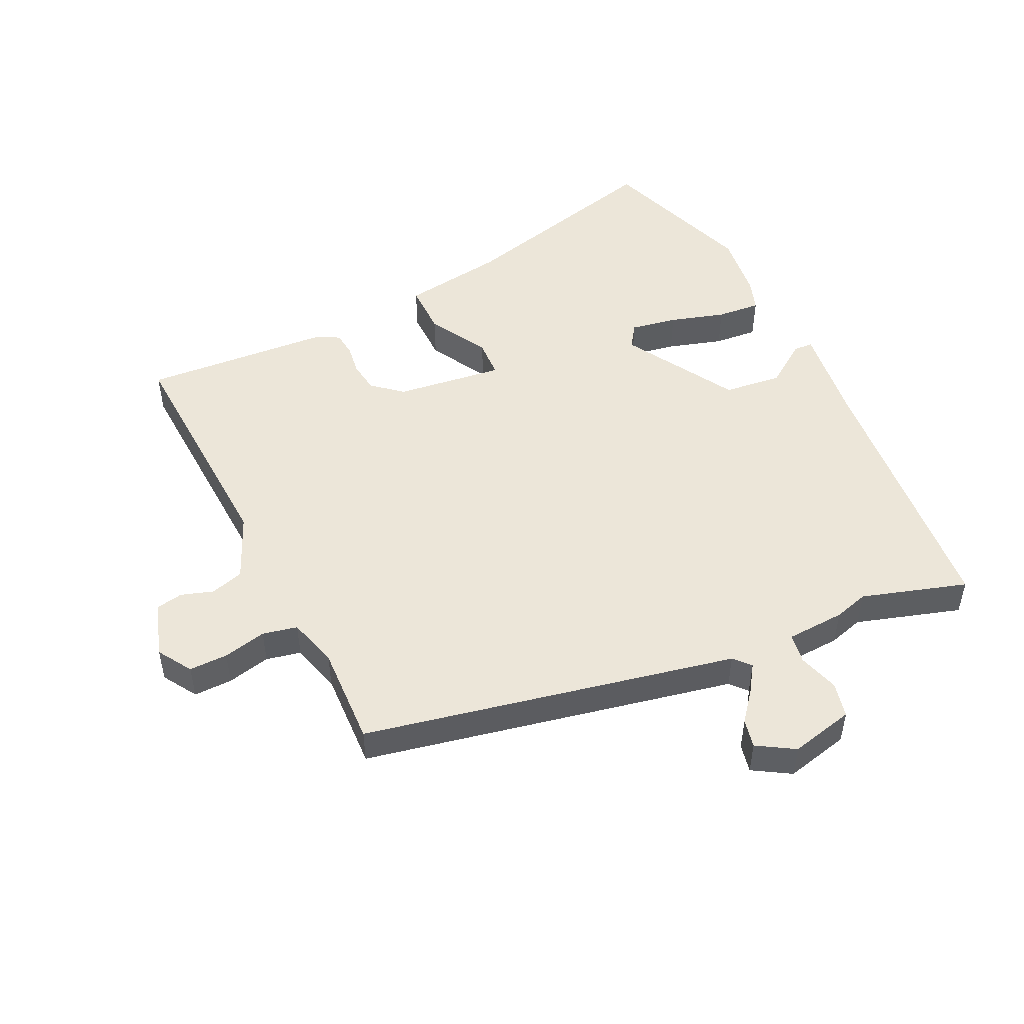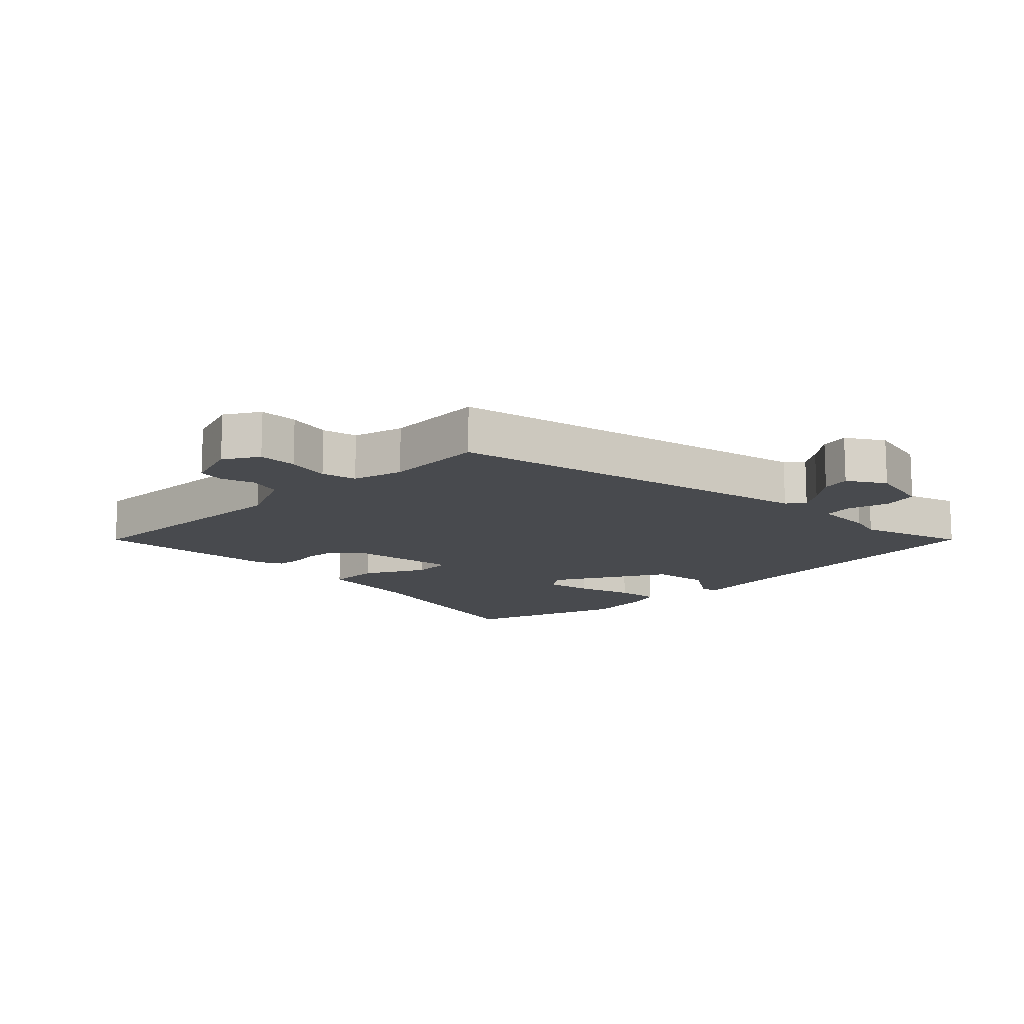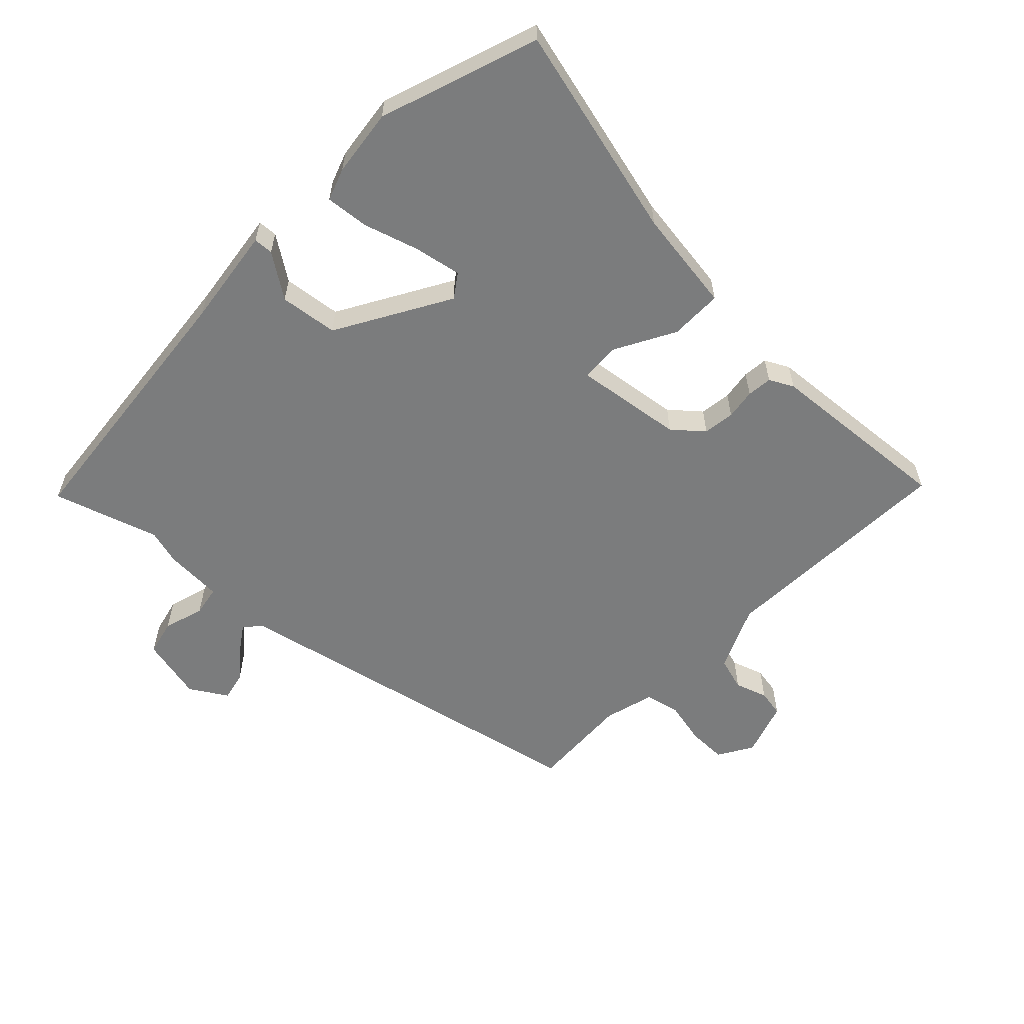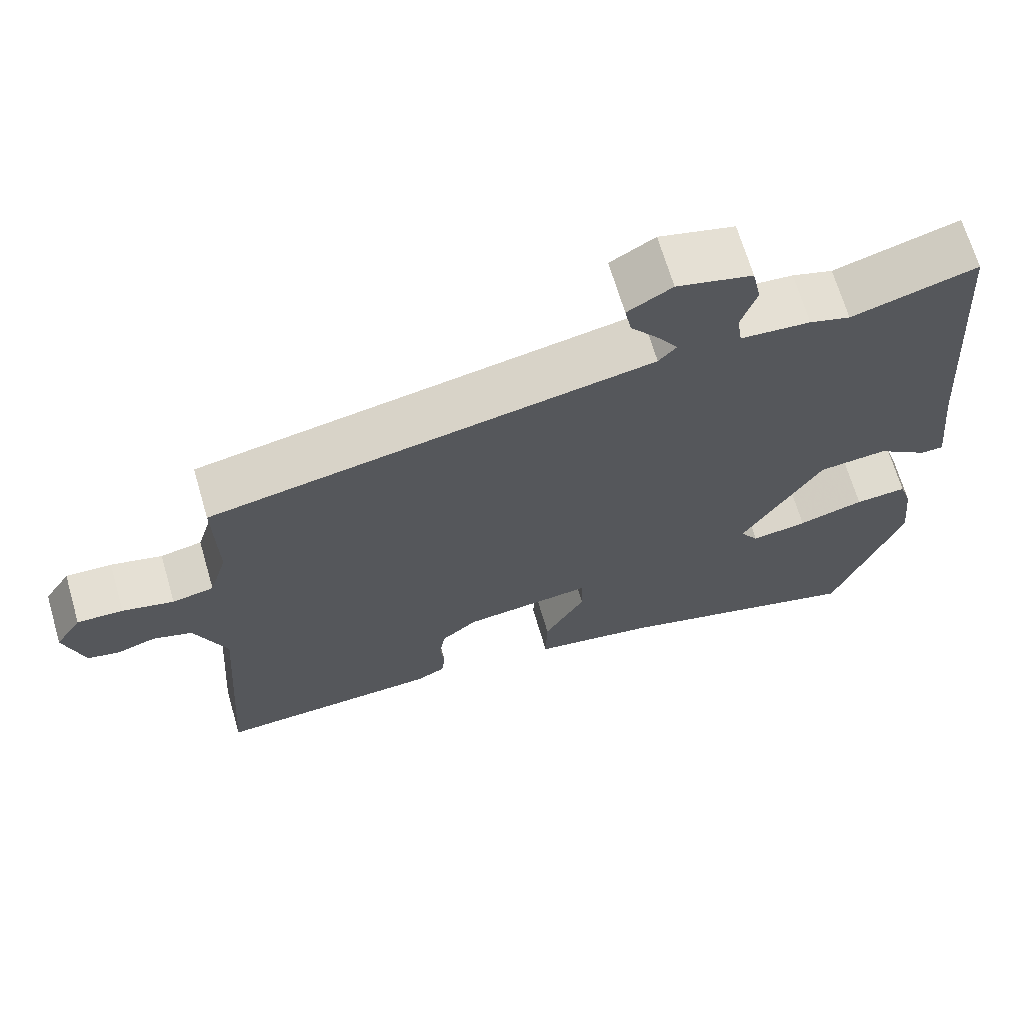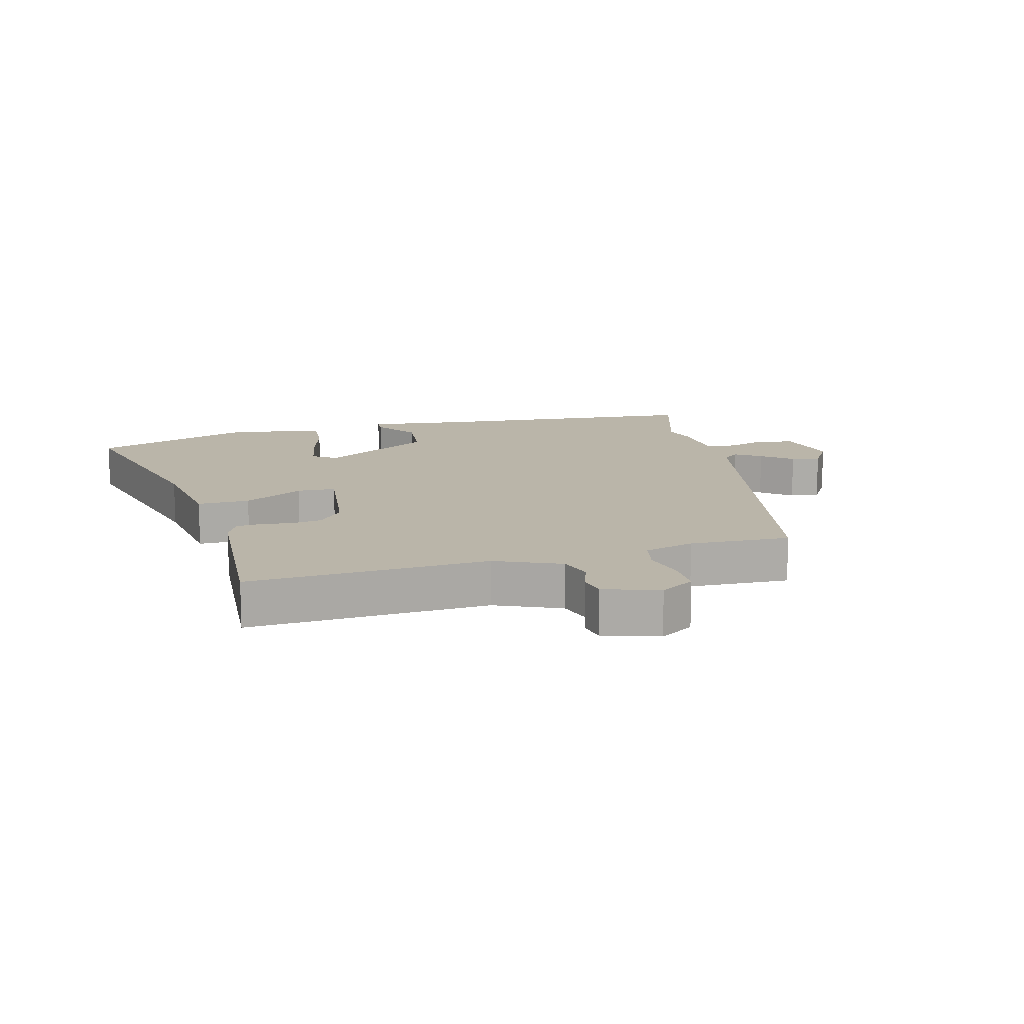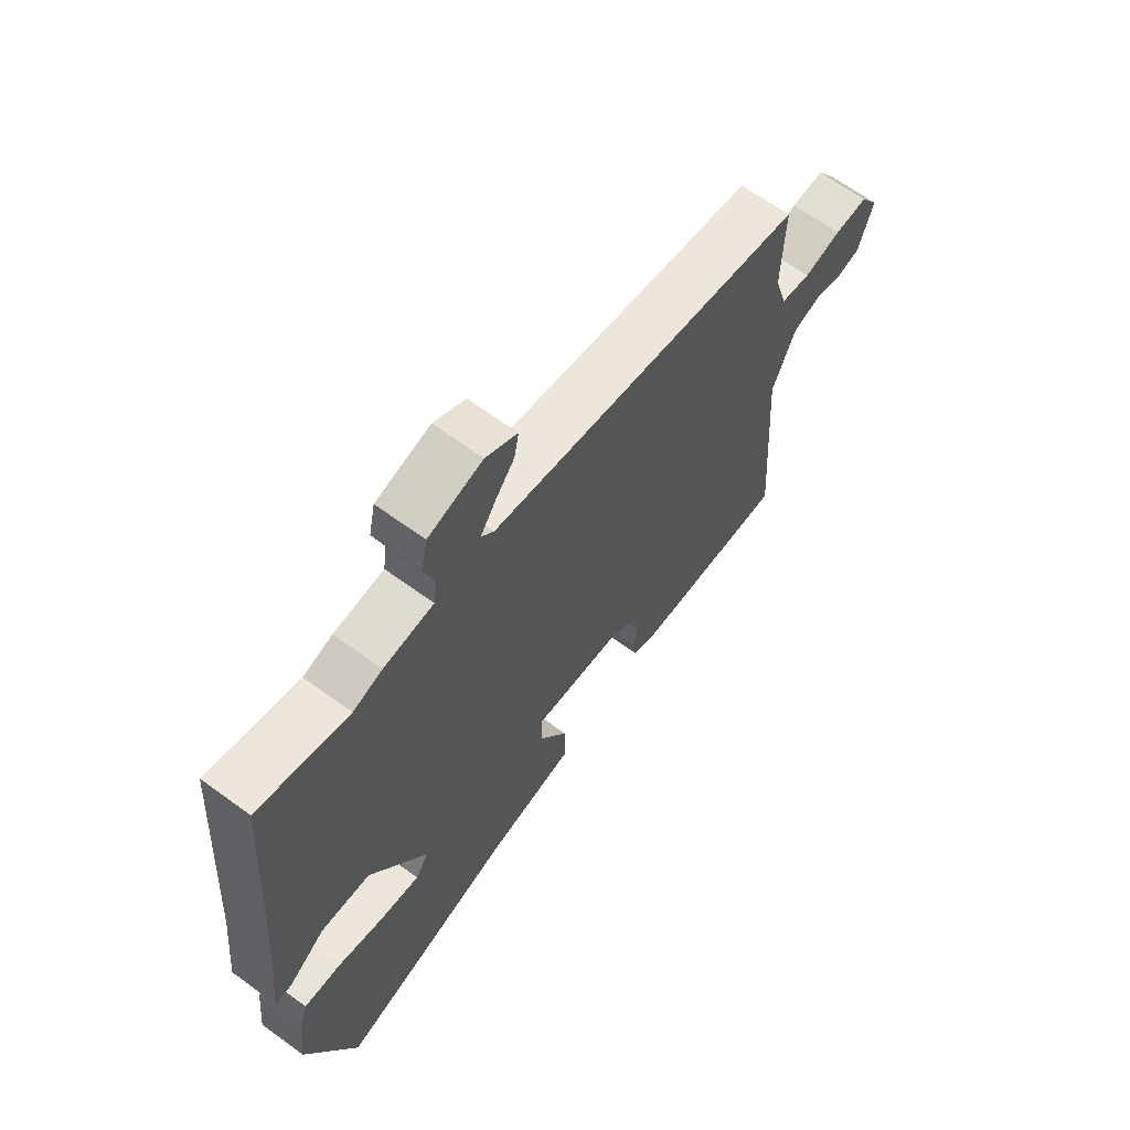
<metadata>
{"format":"obj","ext":"obj","renderer":"f3d","projection":"perspective","resolution":1024,"background":"white","views":[{"elev":49.5,"azim":-24.6,"up":"+Y"},{"elev":-13.2,"azim":-43.3,"up":"+Y"},{"elev":-58.6,"azim":137.5,"up":"+Y"},{"elev":67.7,"azim":-16.3,"up":"+Z"},{"elev":13.6,"azim":-104.1,"up":"+Y"},{"elev":65.6,"azim":126.3,"up":"+Z"}]}
</metadata>
<code>
v 0.54 0.07 -0.392
v 0.447 0.07 -0.643
v 0.106 0.07 -0.549
v -0.058 0.07 -0.522
v -0.056 0.07 -0.438
v -0.001 0.07 -0.343
v -0.003 0.07 -0.281
v -0.176 0.07 -0.3
v -0.224 0.07 -0.339
v -0.232 0.07 -0.389
v -0.226 0.07 -0.438
v -0.231 0.07 -0.478
v -0.27 0.07 -0.497
v -0.57 0.07 -0.513
v -0.544 0.07 -0.129
v -0.588 0.07 -0.024
v -0.641 0.07 -0.007
v -0.693 0.07 -0.023
v -0.736 0.07 -0.014
v -0.763 0.07 0.075
v -0.728 0.07 0.129
v -0.666 0.07 0.127
v -0.597 0.07 0.11
v -0.541 0.07 0.121
v -0.517 0.07 0.201
v -0.521 0.07 0.362
v 0.077 0.07 0.474
v 0.101 0.07 0.5
v 0.074 0.07 0.542
v 0.036 0.07 0.591
v 0.027 0.07 0.637
v 0.087 0.07 0.672
v 0.189 0.07 0.646
v 0.201 0.07 0.589
v 0.18 0.07 0.524
v 0.187 0.07 0.476
v 0.281 0.07 0.469
v 0.336 0.07 0.452
v 0.505 0.07 0.501
v 0.537 0.07 0.061
v 0.554 0.07 -0.099
v 0.523 0.07 -0.1
v 0.454 0.07 -0.05
v 0.361 0.07 -0.059
v 0.253 0.07 -0.236
v 0.278 0.07 -0.274
v 0.353 0.07 -0.262
v 0.442 0.07 -0.237
v 0.512 0.07 -0.232
v 0.529 0.07 -0.284
v 0.54 0 -0.392
v 0.447 0 -0.643
v 0.106 0 -0.549
v -0.058 0 -0.522
v -0.056 0 -0.438
v -0.001 0 -0.343
v -0.003 0 -0.281
v -0.176 0 -0.3
v -0.224 0 -0.339
v -0.232 0 -0.389
v -0.226 0 -0.438
v -0.231 0 -0.478
v -0.27 0 -0.497
v -0.57 0 -0.513
v -0.544 0 -0.129
v -0.588 0 -0.024
v -0.641 0 -0.007
v -0.693 0 -0.023
v -0.736 0 -0.014
v -0.763 0 0.075
v -0.728 0 0.129
v -0.666 0 0.127
v -0.597 0 0.11
v -0.541 0 0.121
v -0.517 0 0.201
v -0.521 0 0.362
v 0.077 0 0.474
v 0.101 0 0.5
v 0.074 0 0.542
v 0.036 0 0.591
v 0.027 0 0.637
v 0.087 0 0.672
v 0.189 0 0.646
v 0.201 0 0.589
v 0.18 0 0.524
v 0.187 0 0.476
v 0.281 0 0.469
v 0.336 0 0.452
v 0.505 0 0.501
v 0.537 0 0.061
v 0.554 0 -0.099
v 0.523 0 -0.1
v 0.454 0 -0.05
v 0.361 0 -0.059
v 0.253 0 -0.236
v 0.278 0 -0.274
v 0.353 0 -0.262
v 0.442 0 -0.237
v 0.512 0 -0.232
v 0.529 0 -0.284
f 1 2 3
f 50 1 3
f 49 50 3
f 48 49 3
f 47 48 3
f 4 5 6
f 3 4 6
f 47 3 6
f 46 47 6
f 45 46 6 7
f 44 45 7 8
f 40 41 42 43
f 40 43 44
f 39 40 44
f 38 39 44
f 38 44 8
f 37 38 8
f 36 37 8
f 33 34 35
f 32 33 35
f 31 32 35
f 30 31 35
f 29 30 35
f 28 29 35 36
f 36 8 9
f 28 36 9
f 27 28 9
f 25 26 27 9
f 21 22 23
f 20 21 23
f 19 20 23
f 18 19 23
f 17 18 23
f 16 17 23 24
f 15 16 24
f 13 14 15
f 12 13 15
f 11 12 15
f 10 11 15
f 15 24 25
f 10 15 25
f 9 10 25
f 53 52 51
f 53 51 100
f 53 100 99
f 53 99 98
f 53 98 97
f 56 55 54
f 56 54 53
f 56 53 97
f 56 97 96
f 57 56 96 95
f 58 57 95 94
f 93 92 91 90
f 94 93 90
f 94 90 89
f 94 89 88
f 58 94 88
f 58 88 87
f 58 87 86
f 85 84 83
f 85 83 82
f 85 82 81
f 85 81 80
f 85 80 79
f 86 85 79 78
f 59 58 86
f 59 86 78
f 59 78 77
f 59 77 76 75
f 73 72 71
f 73 71 70
f 73 70 69
f 73 69 68
f 73 68 67
f 74 73 67 66
f 74 66 65
f 65 64 63
f 65 63 62
f 65 62 61
f 65 61 60
f 75 74 65
f 75 65 60
f 75 60 59
f 1 51 52 2
f 2 52 53 3
f 3 53 54 4
f 4 54 55 5
f 5 55 56 6
f 6 56 57 7
f 7 57 58 8
f 8 58 59 9
f 9 59 60 10
f 10 60 61 11
f 11 61 62 12
f 12 62 63 13
f 13 63 64 14
f 14 64 65 15
f 15 65 66 16
f 16 66 67 17
f 17 67 68 18
f 18 68 69 19
f 19 69 70 20
f 20 70 71 21
f 21 71 72 22
f 22 72 73 23
f 23 73 74 24
f 24 74 75 25
f 25 75 76 26
f 26 76 77 27
f 27 77 78 28
f 28 78 79 29
f 29 79 80 30
f 30 80 81 31
f 31 81 82 32
f 32 82 83 33
f 33 83 84 34
f 34 84 85 35
f 35 85 86 36
f 36 86 87 37
f 37 87 88 38
f 38 88 89 39
f 39 89 90 40
f 40 90 91 41
f 41 91 92 42
f 42 92 93 43
f 43 93 94 44
f 44 94 95 45
f 45 95 96 46
f 46 96 97 47
f 47 97 98 48
f 48 98 99 49
f 49 99 100 50
f 50 100 51 1

</code>
